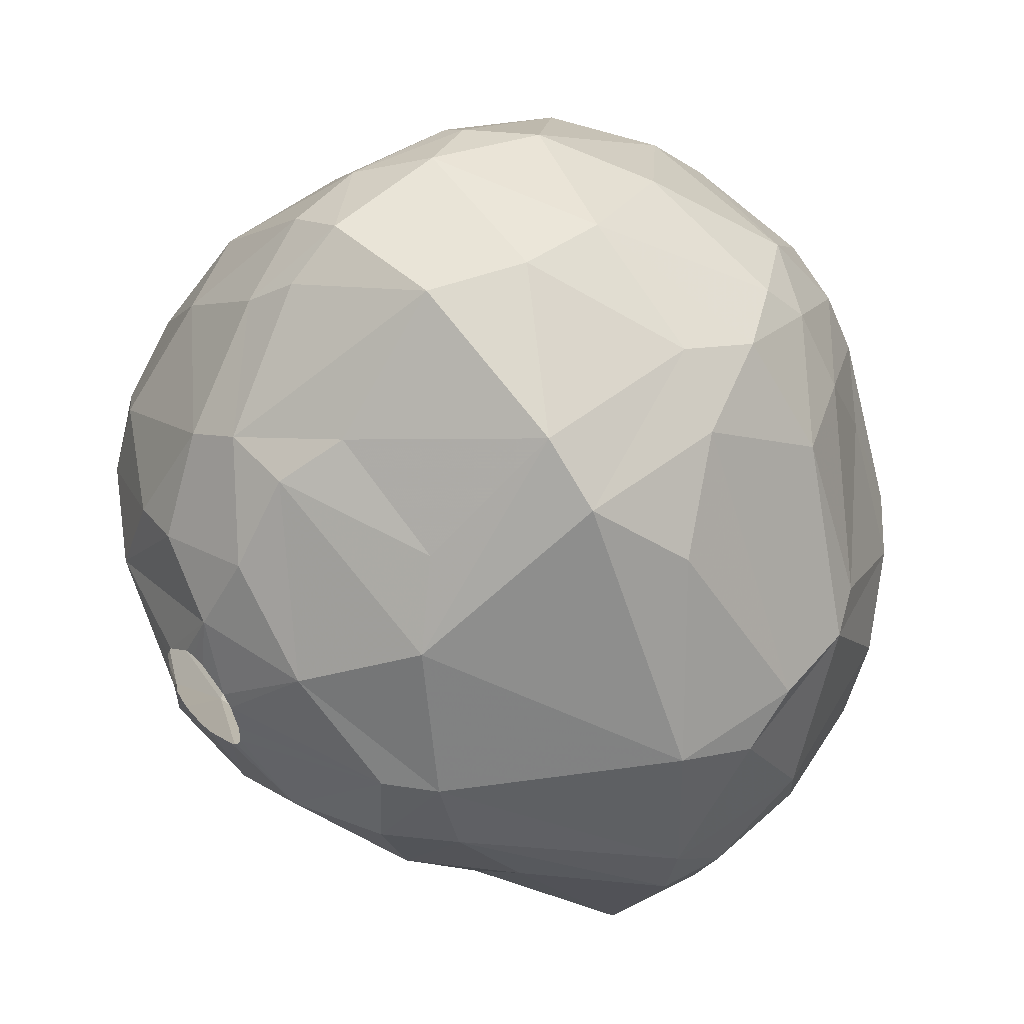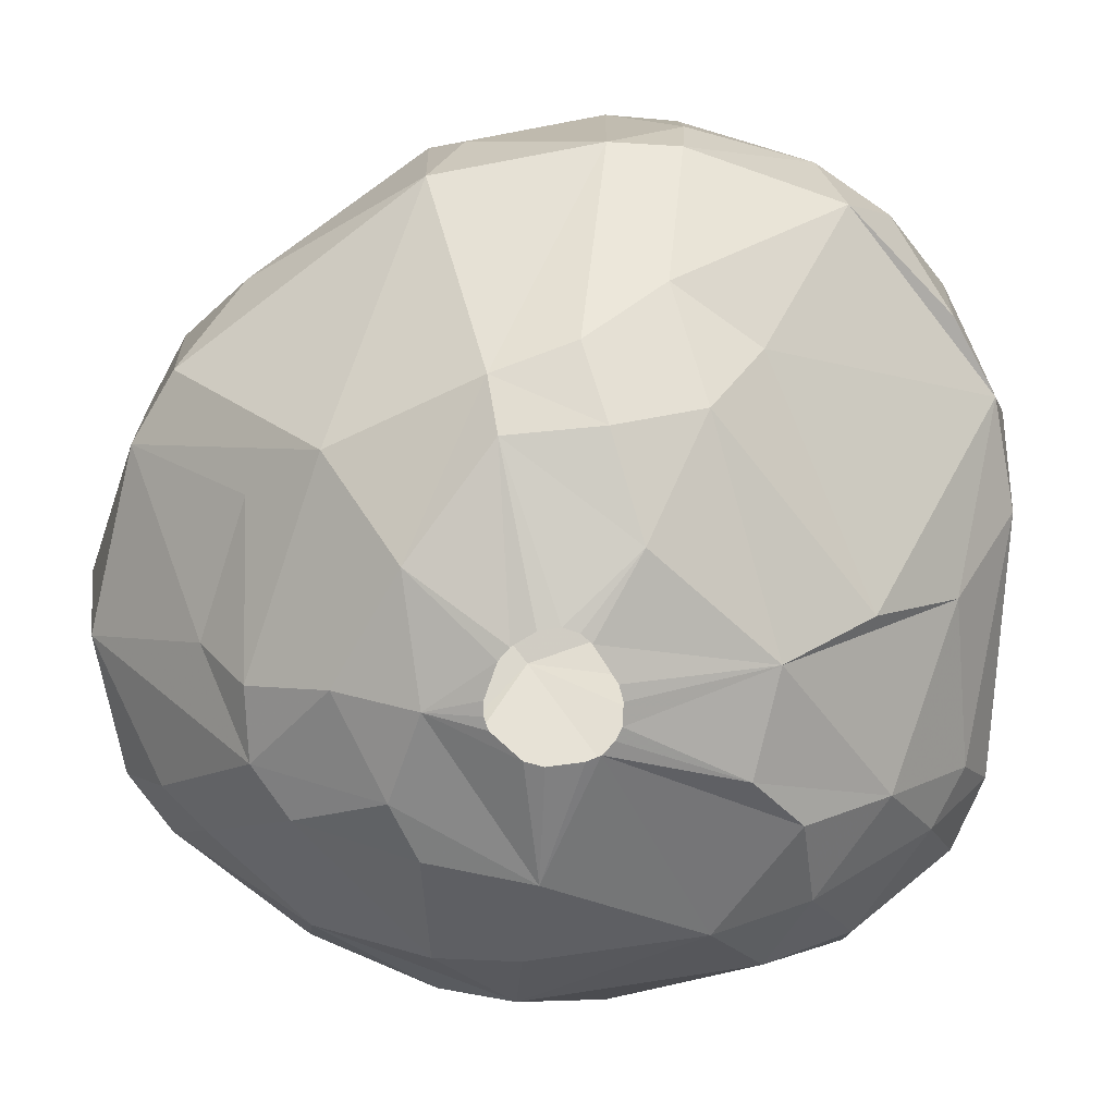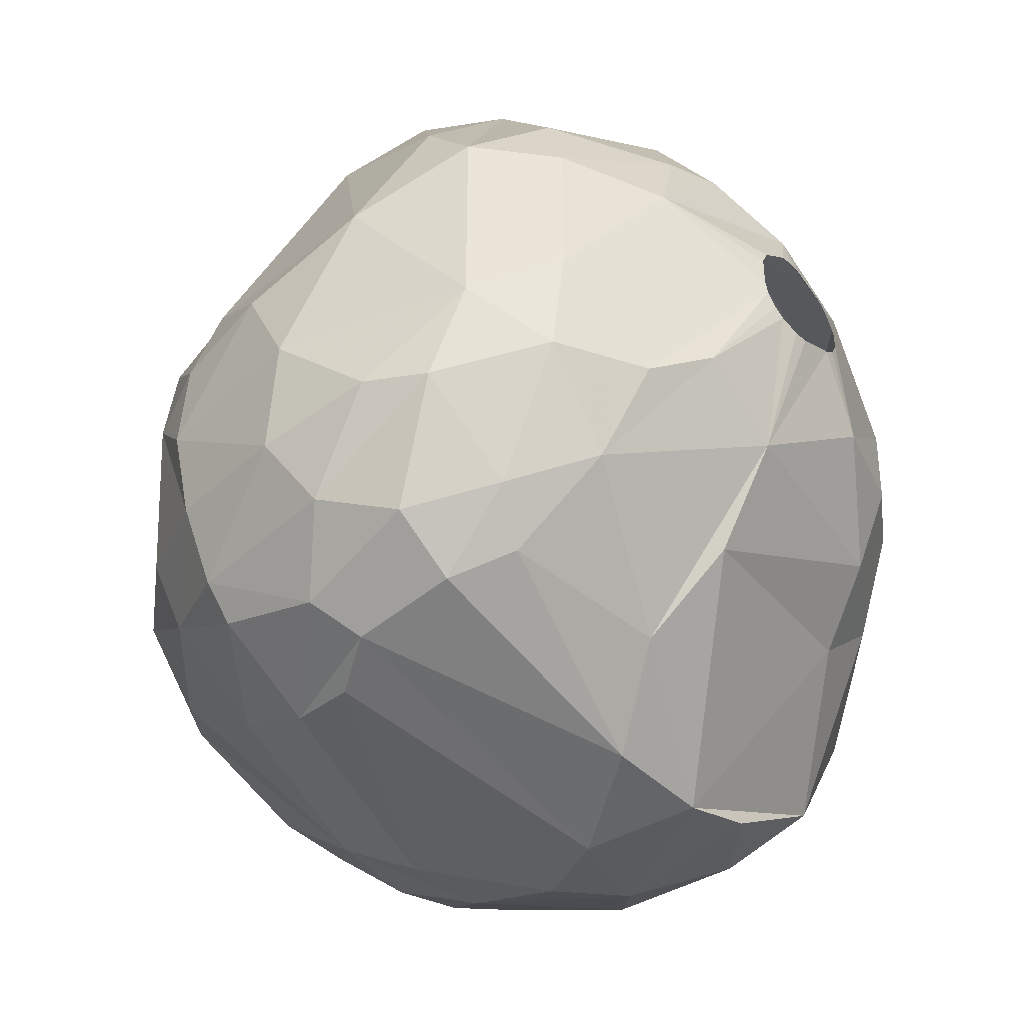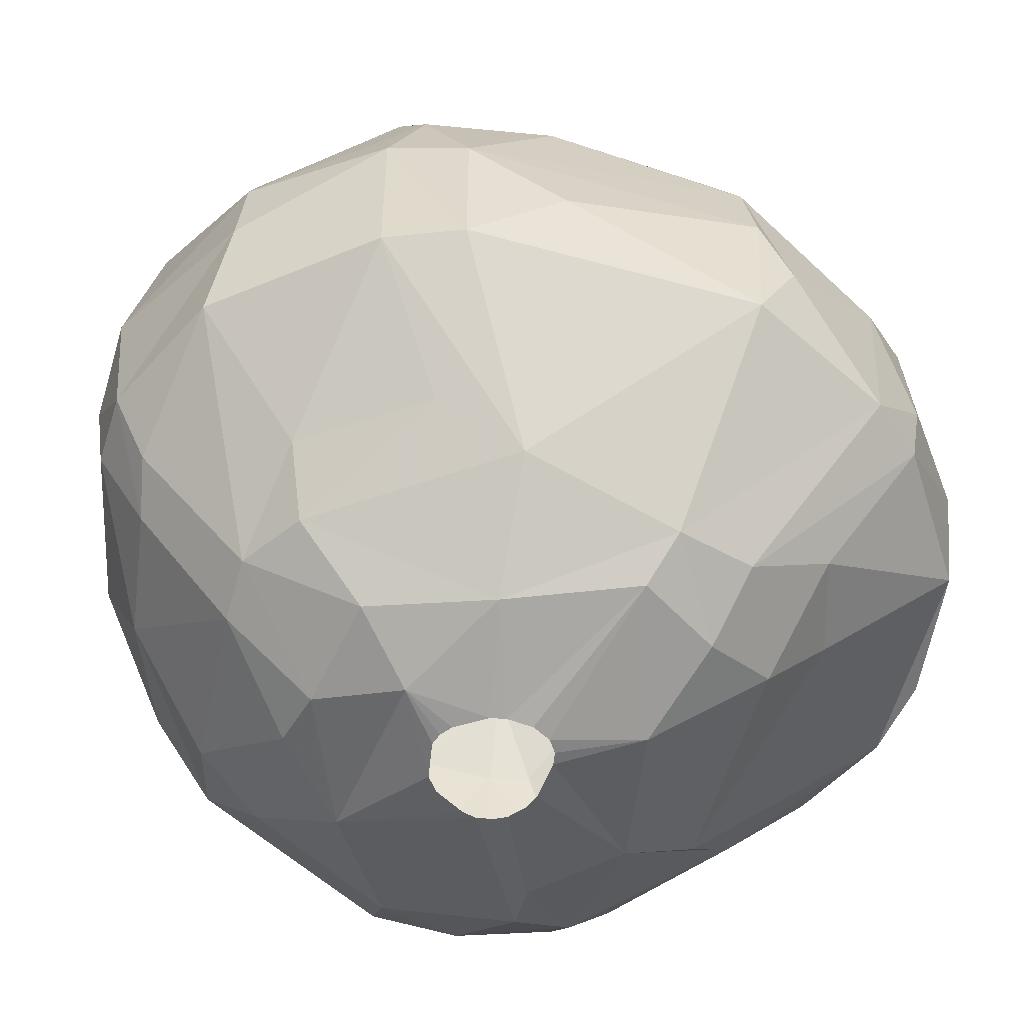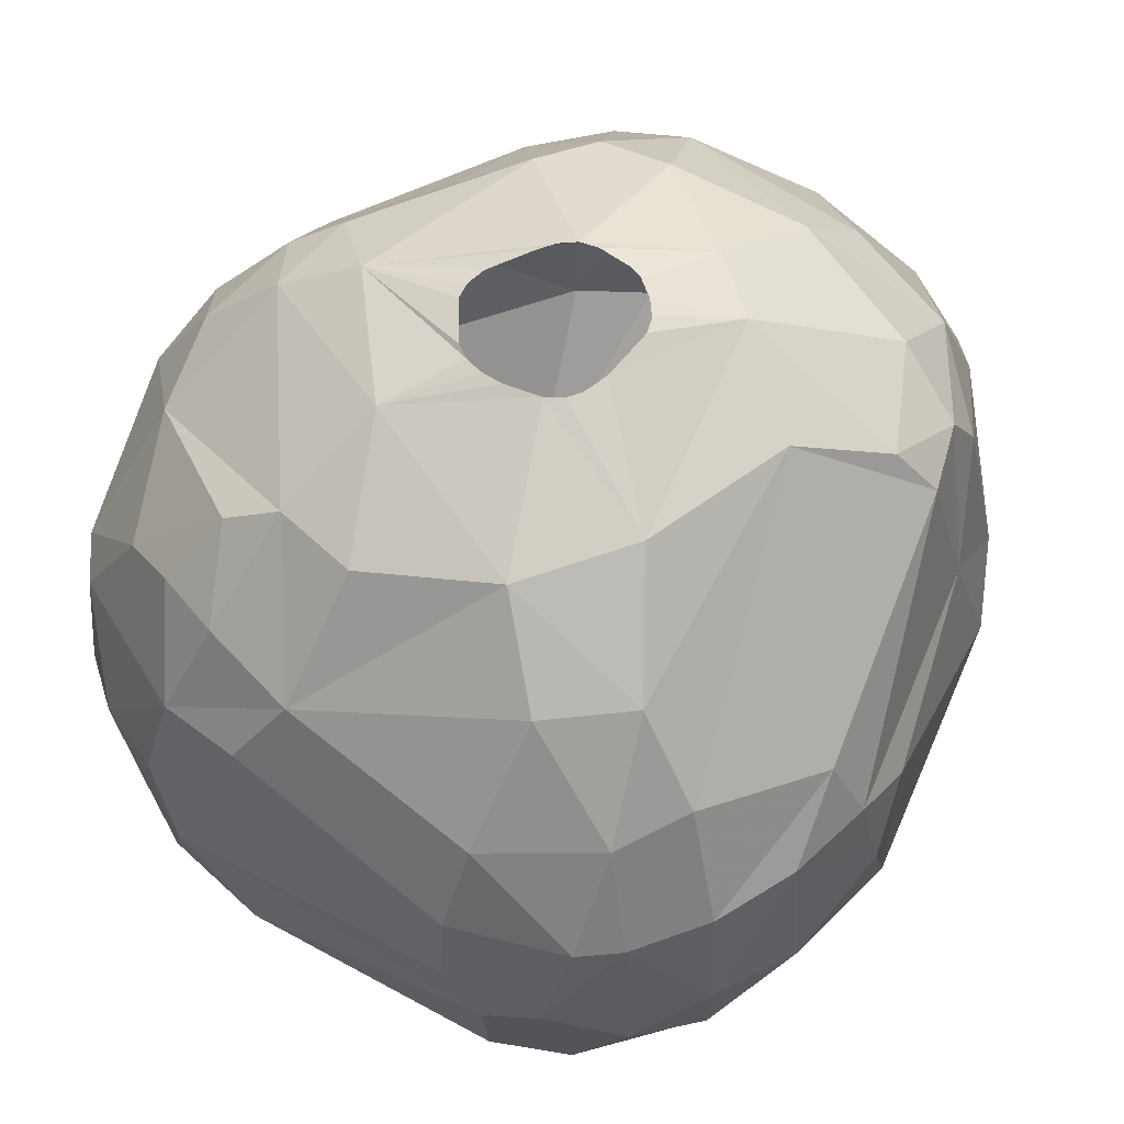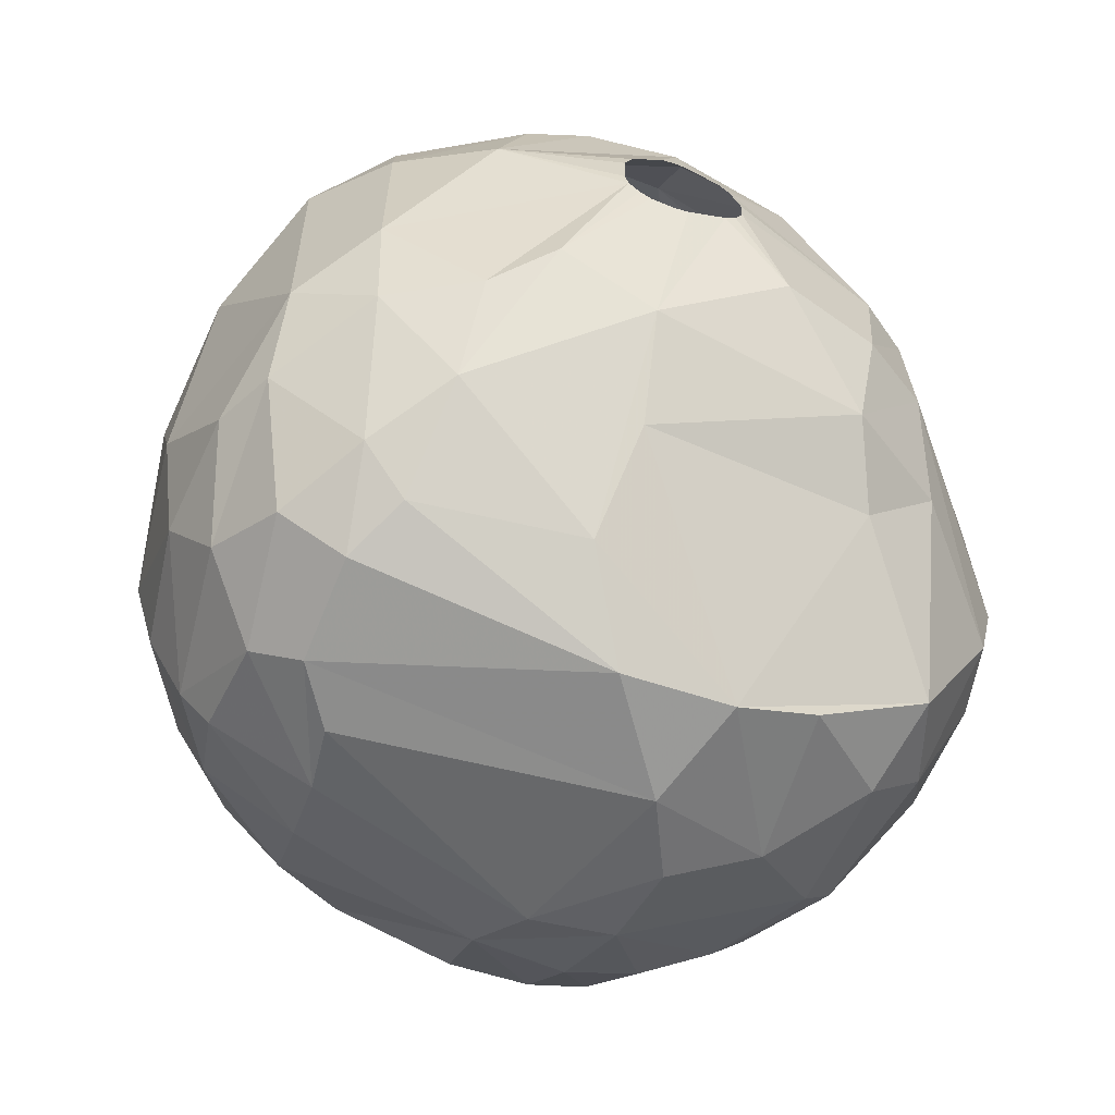
<metadata>
{"format":"obj","ext":"obj","renderer":"f3d","projection":"perspective","resolution":1024,"background":"white","views":[{"elev":47.7,"azim":-132.4,"up":"+Y"},{"elev":-76.4,"azim":-81.0,"up":"+Z"},{"elev":-46.1,"azim":131.8,"up":"+Y"},{"elev":-56.6,"azim":-134.2,"up":"+Z"},{"elev":61.1,"azim":42.0,"up":"+Z"},{"elev":-60.8,"azim":160.6,"up":"+Y"}]}
</metadata>
<code>
v 218.4 154.7 357
v 218.5 151.3 359.1
v 218.6 155.7 358.5
v 218.8 151.4 354.9
v 218.9 149.6 356.7
v 218.9 155.6 354.9
v 219 149.6 359.7
v 219 155.6 360.9
v 219.2 149.7 354.9
v 219.8 156 362.1
v 219.8 150.1 362.7
v 219.9 152.1 363.6
v 220.3 146.6 357.3
v 220.8 160.4 356.7
v 221.1 146.1 354.9
v 221.1 150.7 365.1
v 221.2 146.2 360.9
v 221.4 153.2 365.7
v 221.6 160 362.1
v 221.7 150.5 351.9
v 221.8 145 357
v 221.9 148.5 364.5
v 222 145.3 360.6
v 222.2 162.4 358.8
v 222.4 162.2 354.9
v 222.5 152.6 350.4
v 222.5 154.1 366.6
v 222.7 151.7 366.9
v 222.8 154.8 350.1
v 223 159.6 364.5
v 223.3 156.8 366
v 223.3 145.9 363.3
v 223.5 162.8 361.5
v 223.6 148.7 351.9
v 223.9 163.7 359.4
v 223.9 143.8 358.8
v 224 163.5 354.9
v 224 144.1 354.9
v 224.1 158.7 350.7
v 224.1 154.7 349.2
v 224.2 161.6 364.2
v 224.2 152.3 349.2
v 224.3 150.1 350.1
v 224.4 152.8 368.1
v 224.7 162.7 363.3
v 224.8 158 367.2
v 224.9 145.5 364.2
v 225 160.7 351.9
v 225.5 159.6 366.9
v 225.7 146.9 366
v 226 143.2 359.7
v 226.1 143.3 354.9
v 226.2 162 365.4
v 226.3 143.8 362.1
v 226.5 157.2 348.6
v 226.8 145.2 364.5
v 226.8 151.9 348.3
v 226.9 153.6 369
v 226.9 147.5 366.9
v 226.9 154.1 369
v 227 153.2 369
v 227 142.9 357.6
v 227.3 150.2 368.4
v 227.4 159.8 367.5
v 227.4 165.3 359.7
v 227.4 155.3 369
v 227.4 165.5 357.3
v 227.6 155.7 369
v 227.8 152.3 369
v 227.9 156 369
v 228.1 153.9 347.7
v 228.1 154.5 347.7
v 228.2 152.2 369
v 228.3 162.3 351.9
v 228.3 153.6 347.7
v 228.3 155.1 347.7
v 228.4 156.2 369
v 228.4 164.4 362.7
v 228.4 143.9 362.4
v 228.4 165.3 354.9
v 228.6 153.3 347.7
v 228.6 155.4 347.7
v 228.7 152.1 369
v 228.9 143.3 354.9
v 229 147.5 366.9
v 229 159.2 348.9
v 229 161.3 350.4
v 229.2 152.2 369
v 229.2 156.3 369
v 229.2 145 364.2
v 229.4 155.8 347.7
v 229.5 152.9 347.7
v 229.6 157.2 348
v 229.6 156.2 369
v 229.7 147.1 350.7
v 229.8 155.9 347.7
v 229.9 152.9 347.7
v 230 149.4 348.9
v 230.1 152.5 369
v 230.1 155.9 369
v 230.1 155.8 347.7
v 230.2 158.3 368.4
v 230.2 145 352.8
v 230.4 152.9 369
v 230.4 155.6 369
v 230.5 153 347.7
v 230.6 160.9 366.9
v 230.6 153.2 369
v 230.6 155.2 369
v 230.7 153.9 369
v 230.8 153.2 347.7
v 230.8 161.5 350.4
v 230.9 155.2 347.7
v 231 162.5 365.4
v 231 153.5 347.7
v 231.1 154.8 347.7
v 231.1 153.9 347.7
v 231.2 165.1 361.2
v 231.7 158.4 348.6
v 231.8 157.3 368.4
v 231.9 164.1 353.4
v 231.9 165.2 354.9
v 232 165.5 358.2
v 232 149.3 367.5
v 232.2 160.8 350.1
v 232.5 150.4 348.6
v 232.8 164.9 360
v 233 163.2 352.8
v 233.2 157.9 348.9
v 233.6 162.8 363.9
v 233.6 151.9 367.8
v 233.6 164.5 360
v 233.6 164.3 354.9
v 233.8 164.6 357
v 233.9 160.5 366
v 233.9 147.9 365.7
v 233.9 149.4 349.5
v 234.1 147.3 351
v 234.1 155.4 348.6
v 234.2 145.6 363
v 234.2 155.9 367.5
v 234.2 144.5 360.9
v 234.4 145.3 353.4
v 234.5 144.2 359.1
v 235.3 144.7 354.9
v 235.4 144.4 357.6
v 235.5 149.7 365.7
v 235.6 158.1 366
v 235.6 146.3 352.8
v 235.7 161.1 352.8
v 235.7 160.2 364.8
v 235.8 161.1 363.3
v 236.2 149.4 350.7
v 236.2 158.2 350.7
v 236.4 156.2 350.1
v 236.4 151.8 350.1
v 236.5 147.5 363.3
v 236.5 158.6 364.8
v 236.6 161.7 358.5
v 236.7 145.1 358.2
v 236.7 161.5 354.9
v 236.9 145.9 360.9
v 237 145.8 354.9
v 237.2 159.3 360.9
v 237.3 149.3 363.6
v 237.6 160.4 357
v 237.7 146.8 360.9
v 238 158.5 353.4
v 238 148.5 353.1
v 238 150.7 351.9
v 238 156.6 351.9
v 238.1 146.5 356.7
v 238.6 152.7 362.4
v 238.7 148.6 360.9
v 238.8 148.7 354.6
v 239.1 148.3 357.6
v 239.2 154.8 359.7
v 239.3 150.8 360.9
v 239.4 153.1 360.6
v 239.4 154.6 354.6
v 239.7 150.7 356.7
v 239.8 153.4 357.9
g foo
f 158 151 148
f 50 47 56
f 19 24 8
f 19 33 24
f 179 177 164
f 178 179 173
f 79 144 142
f 9 26 20
f 52 95 103
f 52 34 95
f 37 48 39
f 180 170 171
f 175 169 170
f 143 138 149
f 103 138 143
f 4 26 9
f 39 29 6
f 37 74 48
f 168 150 161
f 168 171 150
f 163 149 169
f 15 20 34
f 9 20 15
f 4 29 26
f 6 29 4
f 25 39 6
f 15 34 52
f 25 37 39
f 80 74 37
f 80 112 74
f 121 112 80
f 180 171 168
f 181 170 180
f 181 175 170
f 84 103 143
f 150 128 133
f 145 149 163
f 145 143 149
f 52 103 84
f 15 52 38
f 122 128 121
f 133 128 122
f 133 161 150
f 172 169 175
f 172 163 169
f 84 143 145
f 122 121 80
f 166 168 161
f 13 9 15
f 5 4 9
f 134 161 133
f 166 180 168
f 181 180 182
f 5 9 13
f 14 25 6
f 134 133 122
f 176 175 181
f 176 172 175
f 146 84 145
f 62 52 84
f 36 38 52
f 21 15 38
f 3 14 6
f 67 80 37
f 1 6 4
f 1 3 6
f 67 122 80
f 160 163 172
f 145 163 160
f 35 37 25
f 134 122 123
f 146 145 160
f 62 84 146
f 62 36 52
f 2 4 5
f 2 1 4
f 123 122 67
f 177 180 166
f 182 180 177
f 21 38 36
f 24 25 14
f 35 25 24
f 13 15 21
f 35 67 37
f 65 123 67
f 159 161 134
f 159 166 161
f 178 176 181
f 65 67 35
f 178 181 182
f 7 5 13
f 127 134 123
f 164 166 159
f 164 177 166
f 167 172 176
f 167 160 172
f 144 62 146
f 51 36 62
f 7 2 5
f 24 14 3
f 132 134 127
f 174 176 178
f 167 176 174
f 8 1 2
f 3 1 8
f 33 35 24
f 23 13 21
f 179 182 177
f 178 182 179
f 142 146 160
f 142 144 146
f 17 13 23
f 17 7 13
f 24 3 8
f 132 159 134
f 162 160 167
f 162 142 160
f 79 62 144
f 51 62 79
f 23 21 36
f 33 65 35
f 118 123 65
f 127 123 118
f 152 159 132
f 164 159 152
f 54 51 79
f 36 51 54
f 118 65 78
f 54 23 36
f 19 8 10
f 162 167 157
f 140 142 162
f 32 23 54
f 17 23 32
f 174 178 173
f 140 162 157
f 11 7 17
f 11 2 7
f 157 167 174
f 45 65 33
f 130 132 127
f 12 2 11
f 12 8 2
f 78 65 45
f 130 127 118
f 152 132 130
f 47 32 54
f 22 17 32
f 11 17 22
f 18 8 12
f 10 8 18
f 30 19 10
f 41 33 19
f 45 33 41
f 165 174 173
f 165 157 174
f 136 140 157
f 90 142 140
f 90 79 142
f 158 173 179
f 41 19 30
f 114 118 78
f 130 118 114
f 54 79 90
f 53 78 45
f 151 152 130
f 151 164 152
f 158 164 151
f 158 179 164
f 56 54 90
f 47 54 56
f 53 45 41
f 31 10 18
f 30 10 31
f 147 157 165
f 136 157 147
f 90 140 136
f 16 11 22
f 16 12 11
f 53 114 78
f 139 113 93
f 139 116 113
f 139 117 116
f 115 117 139
f 126 111 115
f 126 106 111
f 98 106 126
f 98 97 106
f 98 92 97
f 98 81 92
f 57 81 98
f 57 75 81
f 57 71 75
f 40 71 57
f 40 72 71
f 76 72 40
f 55 82 76
f 93 82 55
f 93 91 82
f 93 96 91
f 93 101 96
f 93 113 101
f 55 76 40
f 139 93 119
f 40 57 42
f 86 93 55
f 86 119 93
f 129 139 119
f 137 126 115
f 156 115 139
f 156 137 115
f 112 119 86
f 155 139 129
f 156 139 155
f 43 57 98
f 43 42 57
f 125 119 112
f 155 129 154
f 26 42 43
f 29 40 42
f 55 40 29
f 87 86 55
f 125 129 119
f 153 137 156
f 138 126 137
f 95 43 98
f 26 29 42
f 112 86 87
f 125 154 129
f 138 98 126
f 39 55 29
f 39 87 55
f 103 98 138
f 95 98 103
f 128 125 112
f 156 155 171
f 138 137 153
f 20 26 43
f 48 87 39
f 170 153 156
f 20 43 34
f 74 87 48
f 112 87 74
f 150 125 128
f 171 155 154
f 34 43 95
f 128 112 121
f 171 154 150
f 169 153 170
f 149 153 169
f 149 138 153
f 150 154 125
f 170 156 171
f 58 44 61
f 60 44 58
f 66 44 60
f 68 44 66
f 68 70 44
f 89 102 77
f 94 102 89
f 100 102 94
f 100 120 102
f 105 120 100
f 109 120 105
f 110 120 109
f 110 131 120
f 108 131 110
f 104 131 108
f 104 99 131
f 88 63 99
f 83 63 88
f 83 73 63
f 69 44 73
f 61 44 69
f 77 102 70
f 99 124 131
f 63 124 99
f 44 63 73
f 44 28 63
f 44 46 27
f 44 70 46
f 102 64 70
f 131 141 120
f 70 49 46
f 70 64 49
f 102 107 64
f 120 107 102
f 63 85 124
f 63 28 59
f 120 135 107
f 120 141 148
f 63 59 85
f 27 28 44
f 120 148 135
f 46 31 27
f 64 53 49
f 27 18 28
f 49 30 46
f 131 147 141
f 124 147 131
f 59 22 50
f 28 22 59
f 28 18 16
f 49 53 41
f 64 107 53
f 136 147 124
f 85 90 124
f 27 31 18
f 46 30 31
f 49 41 30
f 90 136 124
f 85 59 90
f 28 16 22
f 107 114 53
f 148 151 135
f 141 158 148
f 141 173 158
f 141 165 173
f 147 165 141
f 59 56 90
f 50 32 47
f 50 22 32
f 18 12 16
f 107 130 114
f 135 130 107
f 135 151 130
f 59 50 56
g

</code>
